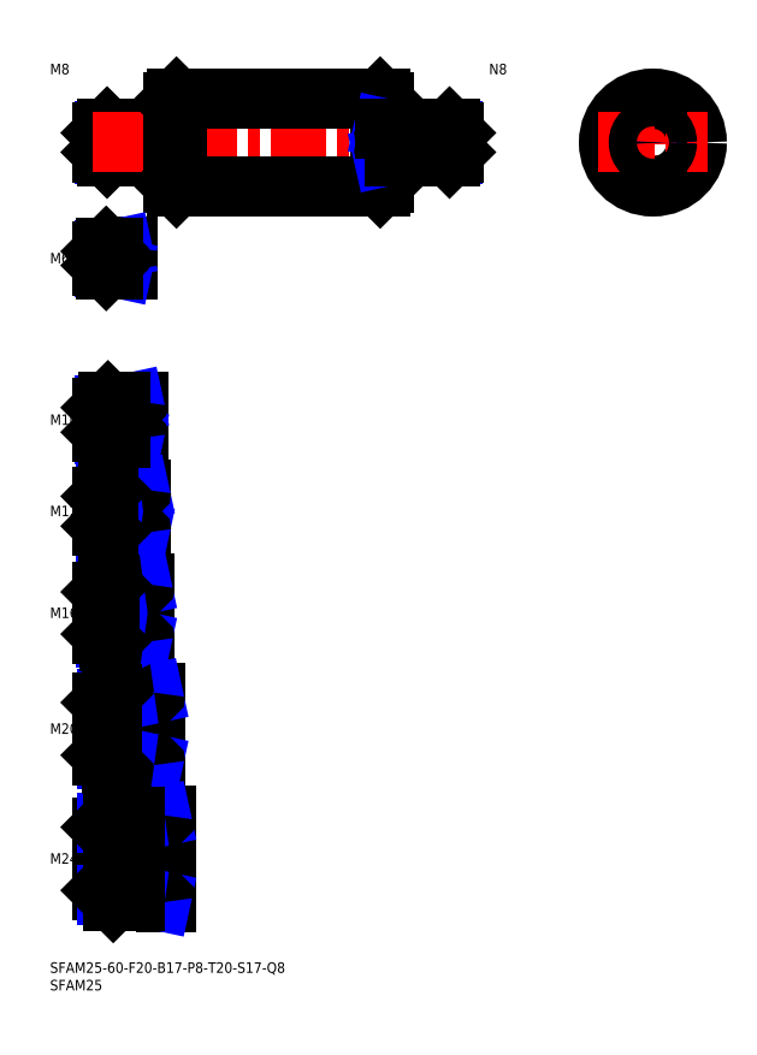
<metadata>
{"format":"dxf","ext":"dxf","renderer":"ezdxf+matplotlib","layout":"modelspace","background":"white","min_lineweight":24,"dpi":150}
</metadata>
<code>
0
SECTION
2
ENTITIES
0
INSERT
8
MSM_CONTINUOUS
2
*U18
10
0
20
0
30
0
0
INSERT
8
MSM_CONTINUOUS
2
*U19
10
0
20
0
30
0
0
INSERT
8
MSM_CONTINUOUS
2
*U20
10
0
20
0
30
0
0
LINE
8
MSM_CENTER
10
13
20
29.5
30
0
11
35
21
29.5
31
0
0
INSERT
8
MSM_CONTINUOUS
2
*U21
10
0
20
0
30
0
0
LINE
8
MSM_CENTER
10
13
20
66.5
30
0
11
32
21
66.5
31
0
0
INSERT
8
MSM_CONTINUOUS
2
*U22
10
0
20
0
30
0
0
LINE
8
MSM_CENTER
10
13
20
99.5
30
0
11
29
21
99.5
31
0
0
LINE
8
MSM_CENTER
10
13
20
128.5
30
0
11
28
21
128.5
31
0
0
INSERT
8
MSM_CONTINUOUS
2
*U23
10
0
20
0
30
0
0
INSERT
8
MSM_CONTINUOUS
2
*U24
10
0
20
0
30
0
0
LINE
8
MSM_CENTER
10
13
20
154.5
30
0
11
27
21
154.5
31
0
0
INSERT
8
MSM_CONTINUOUS
2
*U25
10
0
20
0
30
0
0
LINE
8
MSM_NARROW
10
32
20
230.2
30
0
11
15.57
21
230.2
31
0
0
LINE
8
MSM_CONTINUOUS
10
34.7
20
229.5
30
0
11
16.25
21
229.5
31
0
0
LINE
8
MSM_CONTINUOUS
10
34.7
20
237.5
30
0
11
16.25
21
237.5
31
0
0
LINE
8
MSM_NARROW
10
32
20
236.8
30
0
11
15.57
21
236.8
31
0
0
LINE
8
MSM_CONTINUOUS
10
15
20
230.8
30
0
11
15
21
236.3
31
0
0
LINE
8
MSM_NARROW
10
20
20
150.3
30
0
11
15.69
21
150.3
31
0
0
LINE
8
MSM_CONTINUOUS
10
24.7
20
149.5
30
0
11
16.5
21
149.5
31
0
0
LINE
8
MSM_CONTINUOUS
10
24.7
20
159.5
30
0
11
16.5
21
159.5
31
0
0
LINE
8
MSM_NARROW
10
20
20
158.7
30
0
11
15.69
21
158.7
31
0
0
LINE
8
MSM_CONTINUOUS
10
15
20
151
30
0
11
15
21
158
31
0
0
LINE
8
MSM_NARROW
10
21
20
123.4
30
0
11
15.8
21
123.4
31
0
0
LINE
8
MSM_CONTINUOUS
10
25.7
20
122.5
30
0
11
16.75
21
122.5
31
0
0
LINE
8
MSM_CONTINUOUS
10
25.7
20
134.5
30
0
11
16.75
21
134.5
31
0
0
LINE
8
MSM_NARROW
10
21
20
133.6
30
0
11
15.8
21
133.6
31
0
0
LINE
8
MSM_CONTINUOUS
10
15
20
124.2
30
0
11
15
21
132.8
31
0
0
LINE
8
MSM_CONTINUOUS
10
26.7
20
91.5
30
0
11
17
21
91.5
31
0
0
LINE
8
MSM_NARROW
10
21
20
92.58
30
0
11
15.92
21
92.58
31
0
0
LINE
8
MSM_NARROW
10
21
20
106.4
30
0
11
15.92
21
106.4
31
0
0
LINE
8
MSM_CONTINUOUS
10
26.7
20
107.5
30
0
11
17
21
107.5
31
0
0
LINE
8
MSM_CONTINUOUS
10
15
20
93.5
30
0
11
15
21
105.5
31
0
0
LINE
8
MSM_NARROW
10
23
20
75.15
30
0
11
16.15
21
75.15
31
0
0
LINE
8
MSM_NARROW
10
23
20
57.85
30
0
11
16.15
21
57.85
31
0
0
LINE
8
MSM_CONTINUOUS
10
29.7
20
56.5
30
0
11
17.5
21
56.5
31
0
0
LINE
8
MSM_CONTINUOUS
10
29.7
20
76.5
30
0
11
17.5
21
76.5
31
0
0
LINE
8
MSM_CONTINUOUS
10
15
20
59
30
0
11
15
21
74
31
0
0
LINE
8
MSM_CONTINUOUS
10
32.7
20
41.5
30
0
11
18
21
41.5
31
0
0
LINE
8
MSM_CONTINUOUS
10
32.7
20
17.5
30
0
11
18
21
17.5
31
0
0
LINE
8
MSM_CONTINUOUS
10
15
20
20.5
30
0
11
15
21
38.5
31
0
0
LINE
8
MSM_NARROW
10
24
20
39.88
30
0
11
16.38
21
39.88
31
0
0
LINE
8
MSM_NARROW
10
24
20
19.12
30
0
11
16.38
21
19.12
31
0
0
LINE
8
MSM_CONTINUOUS
10
26
20
122.2
30
0
11
26
21
134.8
31
0
0
LINE
8
MSM_CONTINUOUS
10
25
20
159.8
30
0
11
25
21
149.2
31
0
0
LINE
8
MSM_CONTINUOUS
10
27
20
107.8
30
0
11
27
21
91.2
31
0
0
LINE
8
MSM_CONTINUOUS
10
30
20
76.8
30
0
11
30
21
56.2
31
0
0
LINE
8
MSM_CONTINUOUS
10
33
20
41.8
30
0
11
33
21
17.2
31
0
0
LINE
8
MSM_CONTINUOUS
10
21
20
122.5
30
0
11
21
21
134.5
31
0
0
LINE
8
MSM_CONTINUOUS
10
21
20
107.5
30
0
11
21
21
91.5
31
0
0
LINE
8
MSM_CONTINUOUS
10
23
20
76.5
30
0
11
23
21
56.5
31
0
0
LINE
8
MSM_NARROW
10
32
20
236.8
30
0
11
35
21
237.5
31
0
0
LINE
8
MSM_NARROW
10
32
20
230.2
30
0
11
35
21
229.5
31
0
0
LINE
8
MSM_NARROW
10
20
20
158.7
30
0
11
23.75
21
159.5
31
0
0
LINE
8
MSM_NARROW
10
20
20
150.3
30
0
11
23.75
21
149.5
31
0
0
LINE
8
MSM_NARROW
10
21
20
133.6
30
0
11
25.38
21
134.5
31
0
0
LINE
8
MSM_NARROW
10
21
20
123.4
30
0
11
25.38
21
122.5
31
0
0
LINE
8
MSM_NARROW
10
21
20
106.4
30
0
11
26
21
107.5
31
0
0
LINE
8
MSM_NARROW
10
21
20
92.58
30
0
11
26
21
91.5
31
0
0
LINE
8
MSM_NARROW
10
23
20
75.15
30
0
11
29.25
21
76.5
31
0
0
LINE
8
MSM_NARROW
10
23
20
57.85
30
0
11
29.25
21
56.5
31
0
0
LINE
8
MSM_NARROW
10
24
20
39.88
30
0
11
31.5
21
41.5
31
0
0
LINE
8
MSM_NARROW
10
24
20
19.12
30
0
11
31.5
21
17.5
31
0
0
LINE
8
MSM_CONTINUOUS
10
16.25
20
237.5
30
0
11
15
21
236.3
31
0
0
LINE
8
MSM_CONTINUOUS
10
16.25
20
229.5
30
0
11
15
21
230.8
31
0
0
LINE
8
MSM_CONTINUOUS
10
16.25
20
237.5
30
0
11
16.25
21
229.5
31
0
0
LINE
8
MSM_CONTINUOUS
10
16.5
20
159.5
30
0
11
15
21
158
31
0
0
LINE
8
MSM_CONTINUOUS
10
16.5
20
149.5
30
0
11
15
21
151
31
0
0
LINE
8
MSM_CONTINUOUS
10
16.5
20
159.5
30
0
11
16.5
21
149.5
31
0
0
LINE
8
MSM_CONTINUOUS
10
16.75
20
134.5
30
0
11
15
21
132.8
31
0
0
LINE
8
MSM_CONTINUOUS
10
16.75
20
122.5
30
0
11
15
21
124.2
31
0
0
LINE
8
MSM_CONTINUOUS
10
16.75
20
134.5
30
0
11
16.75
21
122.5
31
0
0
LINE
8
MSM_CONTINUOUS
10
17
20
107.5
30
0
11
15
21
105.5
31
0
0
LINE
8
MSM_CONTINUOUS
10
17
20
91.5
30
0
11
15
21
93.5
31
0
0
LINE
8
MSM_CONTINUOUS
10
17
20
91.5
30
0
11
17
21
107.5
31
0
0
LINE
8
MSM_CONTINUOUS
10
17.5
20
76.5
30
0
11
15
21
74
31
0
0
LINE
8
MSM_CONTINUOUS
10
17.5
20
56.5
30
0
11
15
21
59
31
0
0
LINE
8
MSM_CONTINUOUS
10
17.5
20
76.5
30
0
11
17.5
21
56.5
31
0
0
LINE
8
MSM_CONTINUOUS
10
18
20
41.5
30
0
11
15
21
38.5
31
0
0
LINE
8
MSM_CONTINUOUS
10
18
20
17.5
30
0
11
15
21
20.5
31
0
0
LINE
8
MSM_CONTINUOUS
10
18
20
17.5
30
0
11
18
21
41.5
31
0
0
LINE
8
MSM_CONTINUOUS
10
32
20
237.5
30
0
11
32
21
229.5
31
0
0
LINE
8
MSM_CONTINUOUS
10
20
20
159.5
30
0
11
20
21
149.5
31
0
0
LINE
8
MSM_CONTINUOUS
10
24
20
41.5
30
0
11
24
21
17.5
31
0
0
ARC
8
MSM_CONTINUOUS
10
34.7
20
237.8
30
0
40
0.3
50
270
51
0
0
ARC
8
MSM_CONTINUOUS
10
34.7
20
229.2
30
0
40
0.3
50
0
51
90
0
ARC
8
MSM_CONTINUOUS
10
24.7
20
159.8
30
0
40
0.3
50
270
51
0
0
ARC
8
MSM_CONTINUOUS
10
24.7
20
149.2
30
0
40
0.3
50
0
51
90
0
ARC
8
MSM_CONTINUOUS
10
25.7
20
134.8
30
0
40
0.3
50
270
51
0
0
ARC
8
MSM_CONTINUOUS
10
25.7
20
122.2
30
0
40
0.3
50
0
51
90
0
ARC
8
MSM_CONTINUOUS
10
26.7
20
107.8
30
0
40
0.3
50
270
51
0
0
ARC
8
MSM_CONTINUOUS
10
26.7
20
91.2
30
0
40
0.3
50
0
51
90
0
ARC
8
MSM_CONTINUOUS
10
29.7
20
76.8
30
0
40
0.3
50
270
51
0
0
ARC
8
MSM_CONTINUOUS
10
29.7
20
56.2
30
0
40
0.3
50
0
51
90
0
ARC
8
MSM_CONTINUOUS
10
32.7
20
41.8
30
0
40
0.3
50
270
51
0
0
ARC
8
MSM_CONTINUOUS
10
32.7
20
17.2
30
0
40
0.3
50
0
51
90
0
LINE
8
MSM_CENTER
10
12
20
233.5
30
0
11
118
21
233.5
31
0
0
LINE
8
MSM_CONTINUOUS
10
36
20
246
30
0
11
94
21
246
31
0
0
LINE
8
MSM_CONTINUOUS
10
36
20
221
30
0
11
94
21
221
31
0
0
LINE
8
MSM_CONTINUOUS
10
35
20
245
30
0
11
35
21
222
31
0
0
LINE
8
MSM_CONTINUOUS
10
36
20
246
30
0
11
36
21
221
31
0
0
LINE
8
MSM_CONTINUOUS
10
35
20
222
30
0
11
36
21
221
31
0
0
LINE
8
MSM_CONTINUOUS
10
36
20
246
30
0
11
35
21
245
31
0
0
LINE
8
MSM_CONTINUOUS
10
95
20
245
30
0
11
95
21
222
31
0
0
LINE
8
MSM_CONTINUOUS
10
94
20
246
30
0
11
94
21
221
31
0
0
LINE
8
MSM_CONTINUOUS
10
94
20
221
30
0
11
95
21
222
31
0
0
LINE
8
MSM_CONTINUOUS
10
94
20
246
30
0
11
95
21
245
31
0
0
LINE
8
MSM_CENTER
10
171.6
20
249
30
0
11
171.6
21
218
31
0
0
CIRCLE
8
MSM_CONTINUOUS
10
171.6
20
233.5
30
0
40
12.5
0
LINE
8
MSM_CENTER
10
156.1
20
233.5
30
0
11
187.1
21
233.5
31
0
0
INSERT
8
MSM_CONTINUOUS
2
*U26
10
0
20
0
30
0
0
LINE
8
MSM_NARROW
10
98
20
230.2
30
0
11
114.4
21
230.2
31
0
0
LINE
8
MSM_CONTINUOUS
10
95.3
20
229.5
30
0
11
113.7
21
229.5
31
0
0
LINE
8
MSM_NARROW
10
98
20
236.8
30
0
11
114.4
21
236.8
31
0
0
LINE
8
MSM_CONTINUOUS
10
115
20
230.8
30
0
11
115
21
236.3
31
0
0
LINE
8
MSM_NARROW
10
98
20
236.8
30
0
11
95
21
237.5
31
0
0
LINE
8
MSM_NARROW
10
98
20
230.2
30
0
11
95
21
229.5
31
0
0
LINE
8
MSM_CONTINUOUS
10
113.7
20
237.5
30
0
11
115
21
236.3
31
0
0
LINE
8
MSM_CONTINUOUS
10
113.7
20
229.5
30
0
11
115
21
230.8
31
0
0
LINE
8
MSM_CONTINUOUS
10
113.7
20
237.5
30
0
11
113.7
21
229.5
31
0
0
LINE
8
MSM_CONTINUOUS
10
98
20
237.5
30
0
11
98
21
229.5
31
0
0
ARC
8
MSM_CONTINUOUS
10
95.3
20
237.8
30
0
40
0.3
50
180
51
270
0
ARC
8
MSM_CONTINUOUS
10
95.3
20
229.2
30
0
40
0.3
50
90
51
180
0
LINE
8
MSM_CONTINUOUS
10
95.3
20
237.5
30
0
11
113.7
21
237.5
31
0
0
CIRCLE
8
MSM_NARROW
10
171.6
20
233.5
30
0
40
3.324
0
CIRCLE
8
MSM_CONTINUOUS
10
171.6
20
233.5
30
0
40
4
0
INSERT
8
MSM_CONTINUOUS
2
*U27
10
0
20
0
30
0
0
LINE
8
MSM_CENTER
10
13
20
200.5
30
0
11
24
21
200.5
31
0
0
LINE
8
MSM_CONTINUOUS
10
21.7
20
203.5
30
0
11
16
21
203.5
31
0
0
LINE
8
MSM_NARROW
10
18
20
203
30
0
11
15.46
21
203
31
0
0
LINE
8
MSM_NARROW
10
18
20
198
30
0
11
15.46
21
198
31
0
0
LINE
8
MSM_CONTINUOUS
10
21.7
20
197.5
30
0
11
16
21
197.5
31
0
0
LINE
8
MSM_CONTINUOUS
10
15
20
202.5
30
0
11
15
21
198.5
31
0
0
LINE
8
MSM_CONTINUOUS
10
22
20
203.8
30
0
11
22
21
197.2
31
0
0
LINE
8
MSM_NARROW
10
18
20
203
30
0
11
20.5
21
203.5
31
0
0
LINE
8
MSM_NARROW
10
18
20
198
30
0
11
20.5
21
197.5
31
0
0
LINE
8
MSM_CONTINUOUS
10
16
20
203.5
30
0
11
15
21
202.5
31
0
0
LINE
8
MSM_CONTINUOUS
10
16
20
197.5
30
0
11
15
21
198.5
31
0
0
LINE
8
MSM_CONTINUOUS
10
16
20
203.5
30
0
11
16
21
197.5
31
0
0
LINE
8
MSM_CONTINUOUS
10
18
20
203.5
30
0
11
18
21
197.5
31
0
0
ARC
8
MSM_CONTINUOUS
10
21.7
20
203.8
30
0
40
0.3
50
270
51
0
0
ARC
8
MSM_CONTINUOUS
10
21.7
20
197.2
30
0
40
0.3
50
0
51
90
0
ENDSEC
0
EOF

</code>
